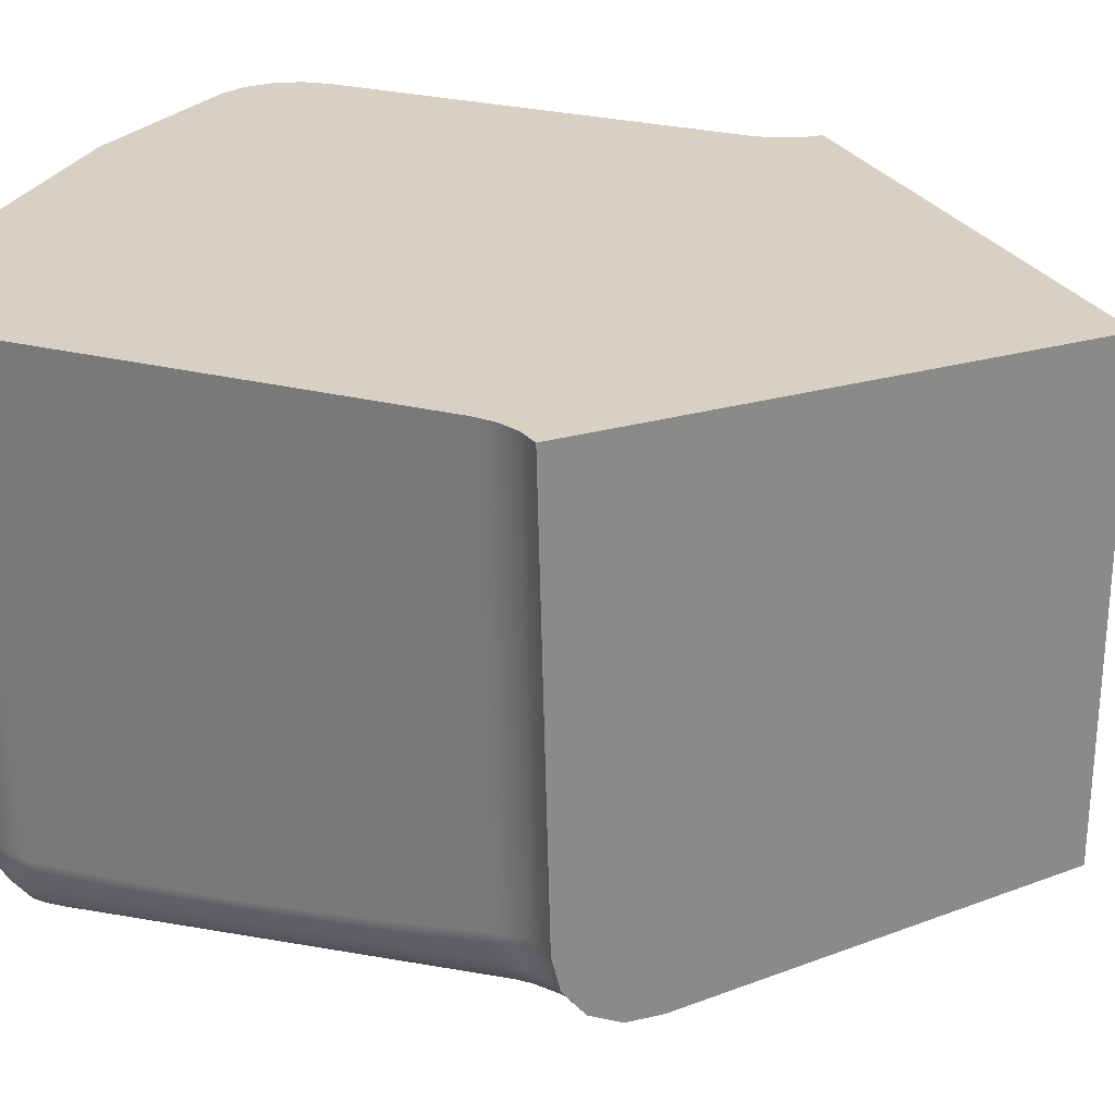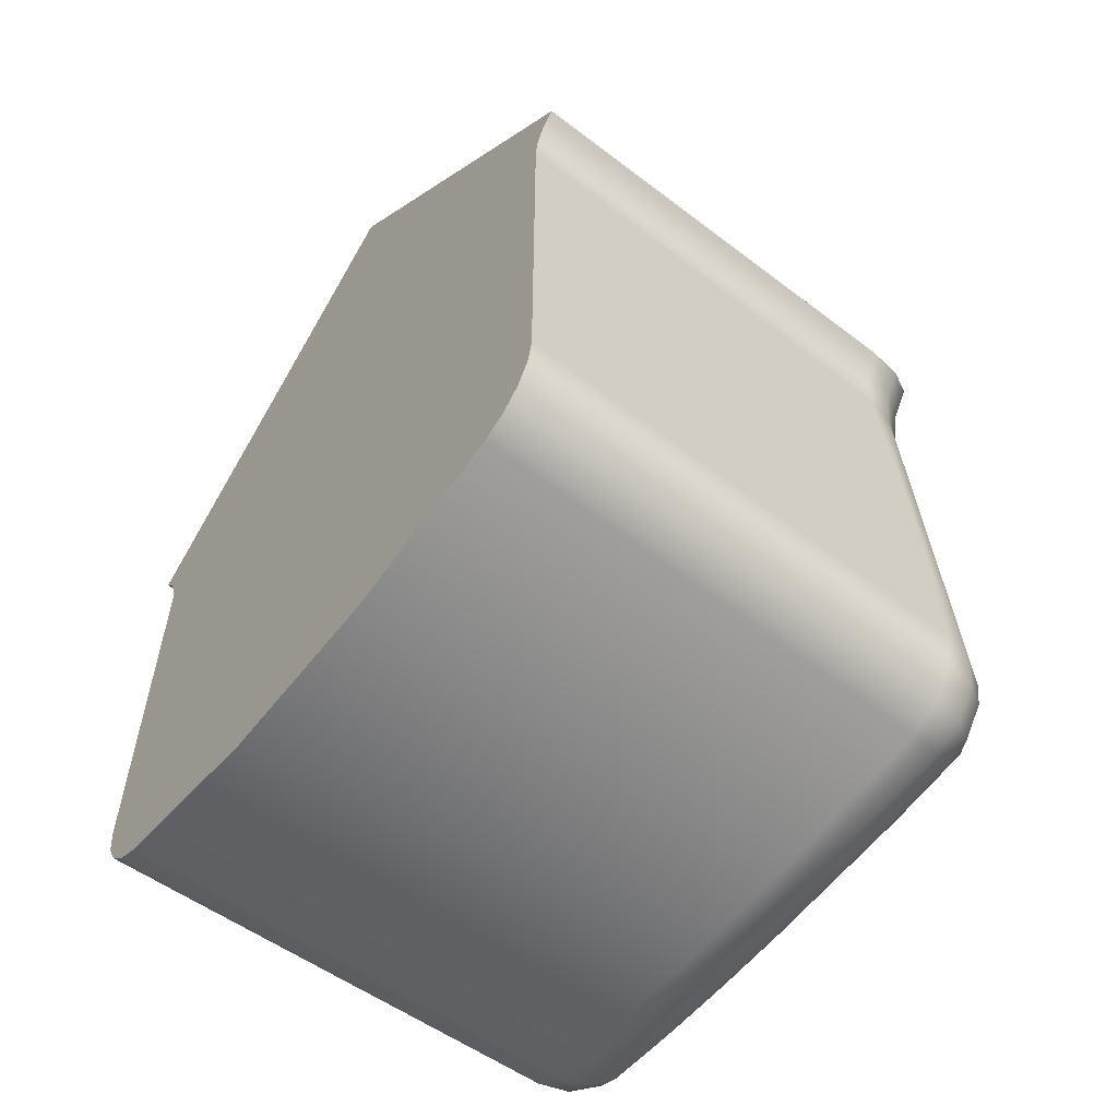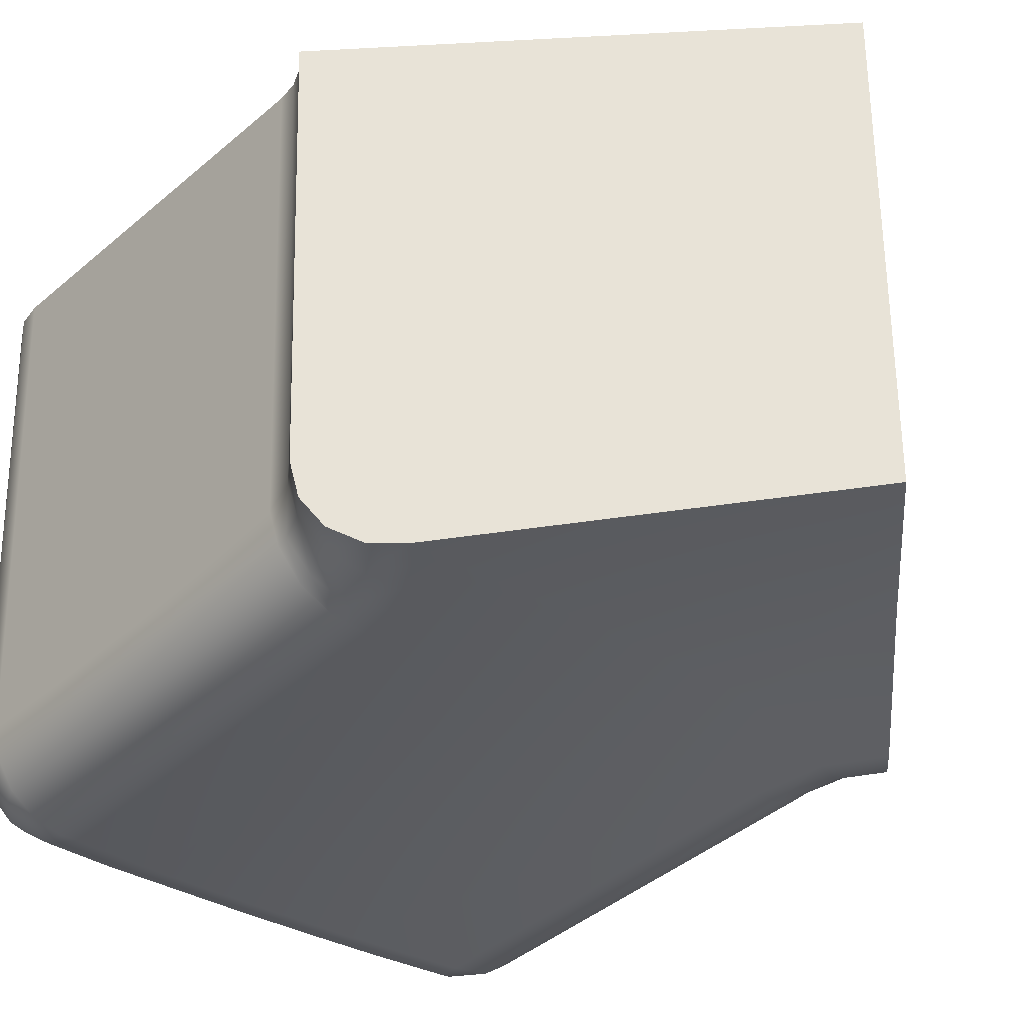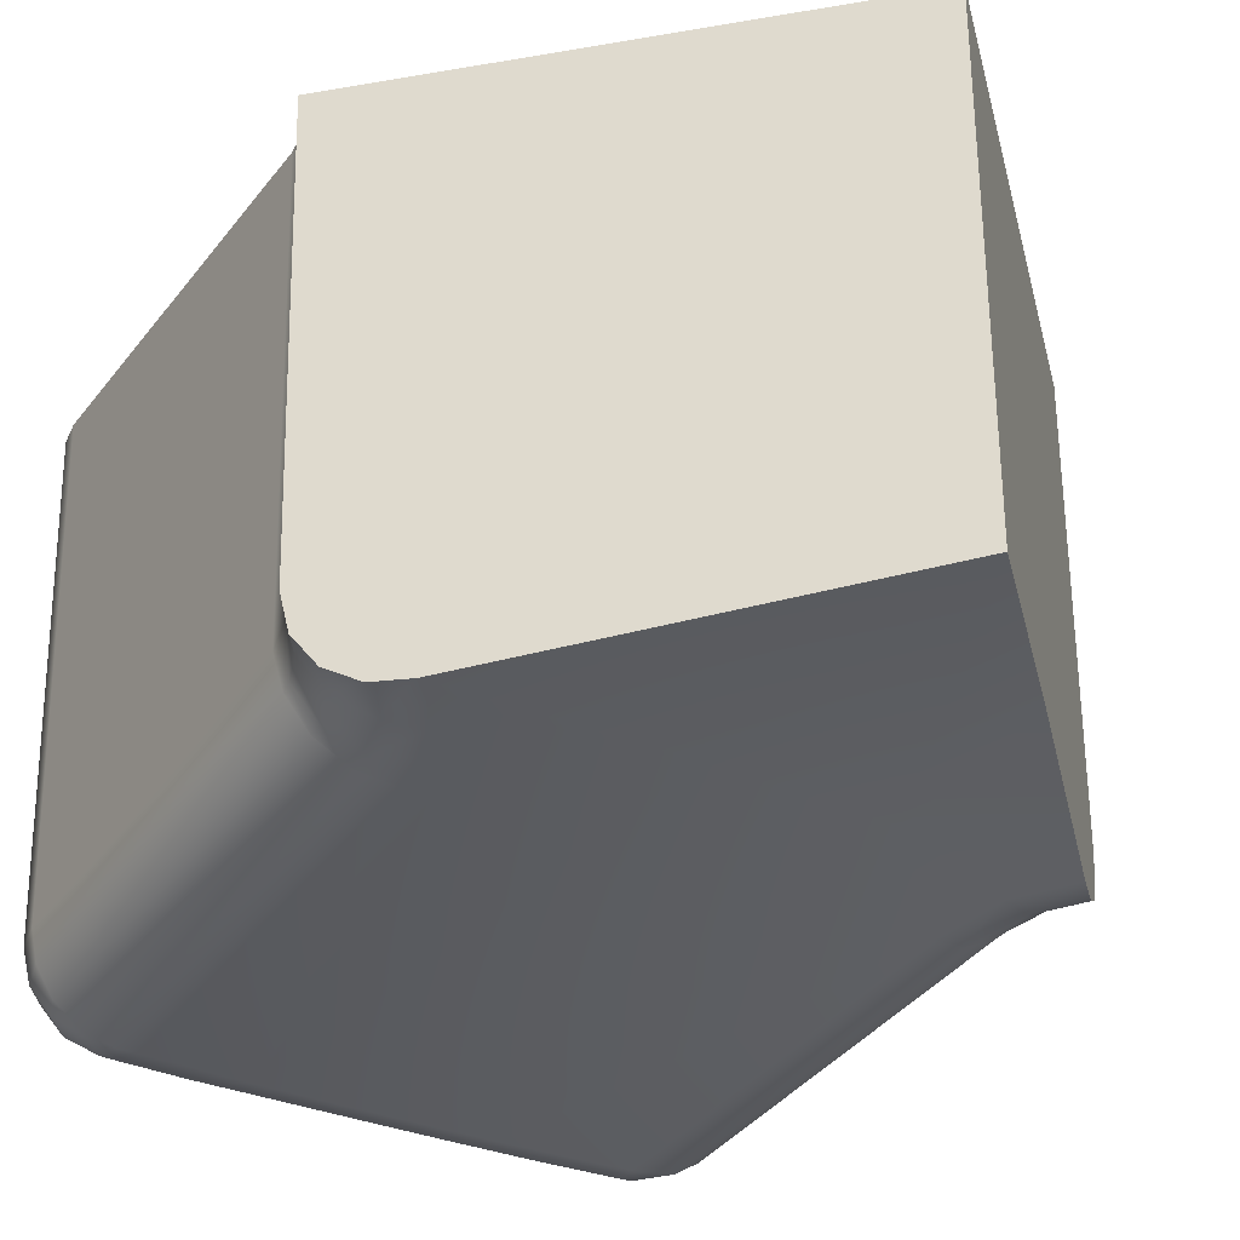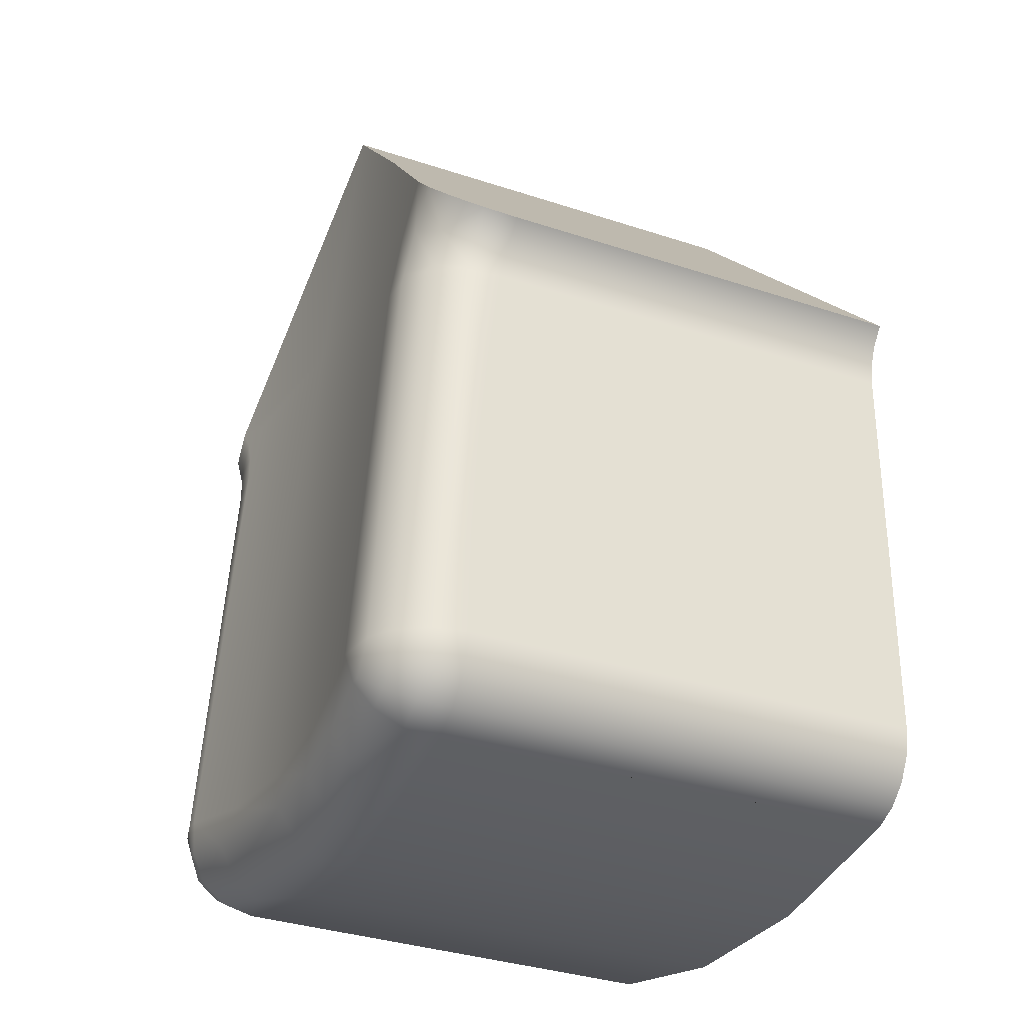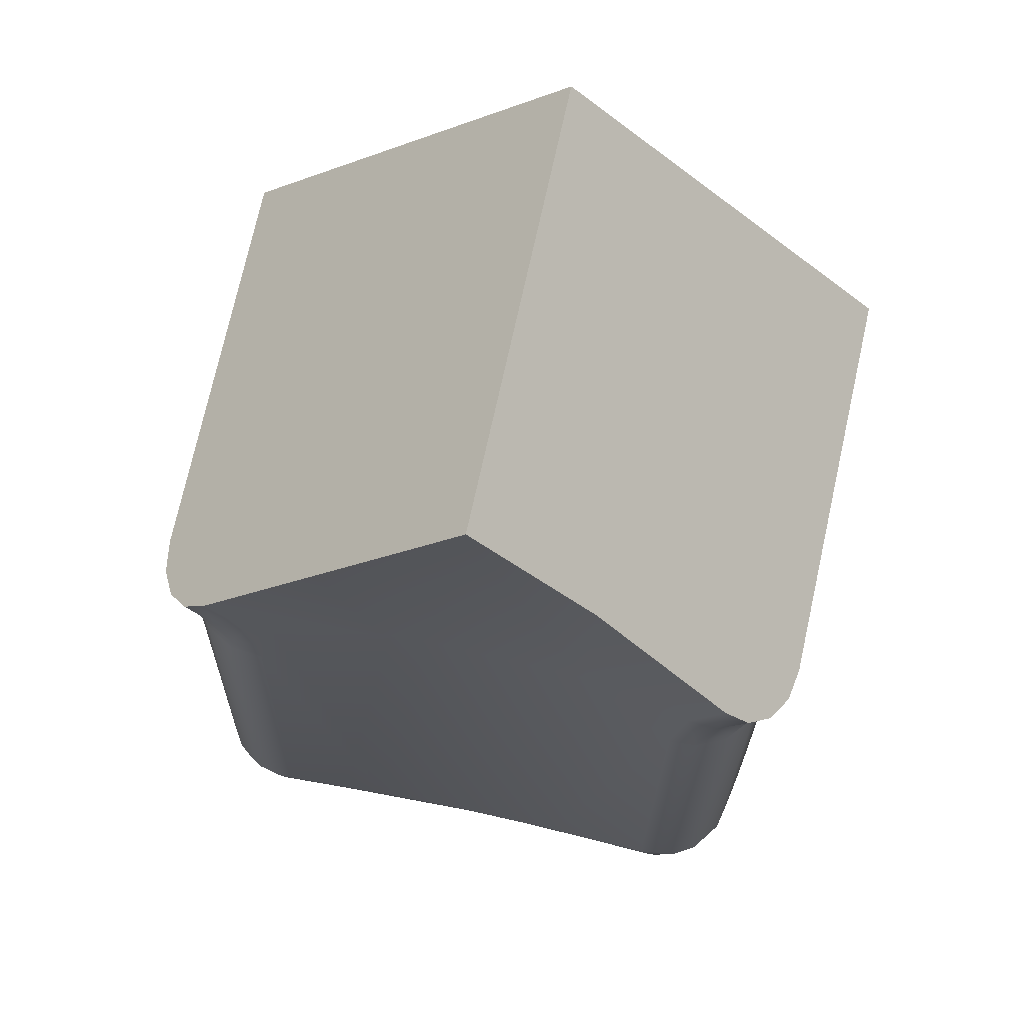
<metadata>
{"format":"obj","ext":"obj","renderer":"f3d","projection":"perspective","resolution":1024,"background":"white","views":[{"elev":27.1,"azim":-68.9,"up":"+Y"},{"elev":-58.5,"azim":-127.6,"up":"+Z"},{"elev":-32.7,"azim":-40.7,"up":"+Y"},{"elev":-32.1,"azim":-31.3,"up":"+Y"},{"elev":-30.8,"azim":64.6,"up":"+Z"},{"elev":69.6,"azim":12.1,"up":"+Z"}]}
</metadata>
<code>
g DPadDown
v -127.9 3.9 29.92
v -127.9 3.9 34.77
v -128 -1.308 34.86
v -128 -1.451 33.65
v -128 -1.565 32.48
v -128 -1.638 31.28
v -128 -1.67 29.99
v -127.9 1 29.96
v -127.9 1.504 29.95
v -127.9 2.005 29.95
v -127.9 2.504 29.94
v -127.9 3 29.93
v -128.6 3.9 28.96
v -128.3 3.9 29.1
v -128.1 3.9 29.32
v -127.9 3.9 29.6
v -128.1 -1.674 29.58
v -128.3 -1.674 29.23
v -128.7 -1.67 29.03
v -128.7 1 29
v -128.7 1.504 28.99
v -128.6 2.005 28.99
v -128.6 2.504 28.98
v -128.6 3 28.97
v -134.8 3.9 28.96
v -132.8 3.9 28.57
v -130.7 3.9 28.57
v -131.5 -1.511 28.62
v -132.8 -1.535 28.67
v -134.7 -1.67 29.03
v -134.7 1 29
v -134.8 1.504 28.99
v -134.8 2.005 28.99
v -134.8 2.504 28.98
v -134.8 3 28.97
v -128.1 -1.768 34.92
v -128.4 -2.095 34.96
v -128.7 -2.255 34.98
v -129.1 -2.278 34.98
v -129.1 -2.647 30
v -128.6 -2.58 30
v -128.3 -2.402 30
v -128.1 -2.053 30
v -129 -2.584 29.63
v -128.9 -2.375 29.31
v -128.8 -2.054 29.1
v -128.1 -2.061 29.63
v -128.4 -2.061 29.29
v -128.3 -2.38 29.77
v -128.6 -2.38 29.43
v -128.6 -2.579 29.98
v -128.9 -2.579 29.64
v -130.4 -2.534 29.71
v -131.7 -2.492 29.61
v -133 -2.533 29.71
v -134.3 -2.647 30
v -134.4 -2.584 29.63
v -134.5 -2.375 29.31
v -134.6 -2.054 29.1
v -129.7 -1.946 28.88
v -133.7 -1.945 28.87
v -129.8 -2.507 29.43
v -129.8 -2.287 29.09
v -130.8 -2.444 29.29
v -130.7 -2.219 28.95
v -130.7 -1.874 28.73
v -131.7 -2.421 29.24
v -131.7 -2.193 28.9
v -131.7 -1.847 28.68
v -133.6 -2.506 29.43
v -133.6 -2.285 29.09
v -134.5 -2.648 30
v -134.9 -2.548 30
v -135.2 -2.327 30
v -135.4 -2.023 30
v -135.4 -1.67 29.99
v -135.3 -1.674 29.58
v -135.1 -1.674 29.23
v -135 -2.061 29.29
v -135.3 -2.061 29.63
v -134.8 -2.38 29.43
v -135.1 -2.38 29.77
v -134.5 -2.579 29.64
v -134.8 -2.579 29.98
v -134.3 -2.275 34.98
v -134.7 -2.235 34.98
v -135.1 -2.027 34.95
v -135.3 -1.686 34.91
v -135.4 -1.308 34.86
v -135.4 -1.462 33.55
v -135.4 -1.573 32.38
v -135.4 -1.639 31.24
v -134.9 -2.174 36.39
v -135.2 -2.153 36.09
v -135.5 -1.958 35.82
v -135.7 -1.624 35.64
v -135.7 -1.212 35.57
v -135.5 -1.234 35.26
v -134.4 -2.233 35.38
v -134.5 -2.2 35.75
v -134.7 -2.18 36.09
v -135.5 -1.621 35.36
v -135.2 -1.973 35.5
v -134.9 -2.174 35.69
v -135.4 -1.67 35.05
v -135.1 -2.021 35.13
v -134.7 -2.223 35.2
v -131.7 -1.731 39.59
v -128.9 -2.198 35.79
v -128.5 -2.174 36.39
v -130.2 -1.845 38.09
v -132.2 -1.983 36.14
v -130.2 -2.032 36.14
v -134.2 -2.124 36.14
v -128.8 -2.172 36.14
v -135.5 3.9 29.92
v -135.5 3.9 29.6
v -135.3 3.9 29.32
v -135.1 3.9 29.1
v -135.5 1 29.96
v -135.5 1.504 29.95
v -135.5 2.005 29.95
v -135.5 2.504 29.94
v -135.5 3 29.93
v -135.5 3.9 34.77
v -127.7 -1.212 35.57
v -127.8 -1.624 35.64
v -127.9 -1.957 35.82
v -128.2 -2.152 36.09
v -127.9 -1.234 35.26
v -128.1 -1.684 34.98
v -128.5 -2.177 35.64
v -128.2 -1.977 35.47
v -128 -1.625 35.33
v -128.7 -2.237 35.09
v -128.3 -2.035 35.04
v -127.6 3.9 35.48
v -127.9 3.9 35.03
v -127.8 3.9 35.27
v -131.7 3.9 39.59
v -135.8 3.9 35.48
v -135.6 3.9 35.03
v -135.7 3.9 35.27
f 1 2 12
f 12 2 11
f 11 2 10
f 10 2 9
f 9 2 5
f 9 5 8
f 8 5 6
f 8 6 7
f 3 4 2
f 2 4 5
f 13 14 24
f 24 14 23
f 23 14 22
f 22 14 21
f 21 14 20
f 20 14 18
f 20 18 19
f 14 15 18
f 18 15 17
f 17 15 16
f 17 16 8
f 8 16 9
f 9 16 10
f 10 16 11
f 11 16 12
f 12 16 1
f 8 7 17
f 25 26 35
f 35 26 34
f 34 26 33
f 33 26 32
f 32 26 31
f 31 26 29
f 31 29 30
f 29 26 28
f 28 26 27
f 28 27 19
f 19 27 13
f 19 13 20
f 20 13 21
f 21 13 22
f 22 13 23
f 23 13 24
f 3 36 4
f 4 36 5
f 5 36 43
f 5 43 6
f 6 43 7
f 43 36 42
f 42 36 37
f 42 37 41
f 41 37 38
f 41 38 40
f 40 38 39
f 17 7 47
f 47 7 43
f 47 43 49
f 49 43 42
f 49 42 51
f 51 42 41
f 51 41 40
f 51 40 52
f 52 40 44
f 52 44 45
f 52 45 50
f 50 45 46
f 50 46 48
f 48 46 19
f 48 19 18
f 48 18 47
f 47 18 17
f 50 48 47
f 52 50 49
f 49 50 47
f 51 52 49
f 28 19 60
f 60 19 46
f 60 46 63
f 63 46 45
f 63 45 44
f 63 44 62
f 62 44 40
f 62 40 53
f 62 53 64
f 64 53 54
f 64 54 67
f 67 54 55
f 67 55 70
f 70 55 56
f 70 56 57
f 57 58 70
f 70 58 71
f 70 71 67
f 67 71 68
f 67 68 64
f 64 68 65
f 64 65 62
f 62 65 63
f 58 59 71
f 71 59 61
f 71 61 68
f 68 61 69
f 68 69 65
f 65 69 66
f 65 66 63
f 63 66 60
f 59 30 61
f 61 30 29
f 61 29 69
f 69 29 28
f 69 28 66
f 66 28 60
f 78 30 79
f 79 30 59
f 79 59 81
f 81 59 58
f 81 58 83
f 83 58 57
f 83 57 72
f 72 57 56
f 83 72 84
f 84 72 73
f 84 73 82
f 82 73 74
f 82 74 80
f 80 74 75
f 80 75 76
f 76 77 80
f 80 77 78
f 80 78 79
f 82 80 79
f 84 82 81
f 81 82 79
f 83 84 81
f 76 75 92
f 92 75 91
f 91 75 88
f 91 88 90
f 90 88 89
f 75 74 88
f 88 74 87
f 87 74 73
f 87 73 86
f 86 73 72
f 86 72 85
f 85 72 56
f 101 93 104
f 104 93 94
f 104 94 103
f 103 94 95
f 103 95 96
f 103 96 102
f 102 96 97
f 102 97 98
f 89 88 98
f 98 88 105
f 98 105 102
f 102 105 106
f 102 106 103
f 103 106 107
f 103 107 104
f 104 107 100
f 104 100 101
f 88 87 105
f 105 87 106
f 87 86 106
f 106 86 107
f 86 85 107
f 107 85 99
f 107 99 100
f 93 112 108
f 108 112 113
f 108 113 111
f 111 113 115
f 111 115 110
f 110 115 109
f 109 115 113
f 109 113 39
f 39 113 53
f 39 53 40
f 112 93 114
f 114 93 101
f 114 101 100
f 100 99 114
f 114 99 85
f 114 85 55
f 55 85 56
f 114 55 112
f 112 55 54
f 112 54 113
f 113 54 53
f 116 117 124
f 124 117 123
f 123 117 122
f 122 117 121
f 121 117 120
f 120 117 77
f 120 77 76
f 117 118 77
f 77 118 78
f 78 118 119
f 78 119 31
f 31 119 32
f 32 119 33
f 33 119 34
f 34 119 35
f 35 119 25
f 31 30 78
f 116 124 125
f 125 124 123
f 125 123 122
f 122 121 125
f 125 121 91
f 125 91 90
f 121 120 91
f 91 120 92
f 92 120 76
f 90 89 125
f 130 126 134
f 134 126 127
f 134 127 133
f 133 127 128
f 133 128 129
f 133 129 132
f 132 129 110
f 132 110 109
f 39 38 109
f 109 38 135
f 109 135 132
f 132 135 136
f 132 136 133
f 133 136 131
f 133 131 134
f 134 131 130
f 38 37 135
f 135 37 136
f 37 36 136
f 136 36 131
f 36 3 131
f 131 3 130
f 137 126 139
f 139 126 130
f 139 130 138
f 138 130 3
f 138 3 2
f 108 111 140
f 140 111 137
f 137 111 126
f 126 111 110
f 126 110 129
f 129 128 126
f 126 128 127
f 141 140 143
f 143 140 142
f 142 140 125
f 125 140 2
f 125 2 26
f 26 2 27
f 27 2 1
f 27 1 13
f 13 1 14
f 14 1 15
f 15 1 16
f 137 139 140
f 140 139 138
f 140 138 2
f 125 26 116
f 116 26 25
f 116 25 119
f 119 118 116
f 116 118 117
f 141 143 97
f 97 143 98
f 98 143 142
f 98 142 89
f 89 142 125
f 108 140 93
f 93 140 97
f 93 97 94
f 94 97 95
f 95 97 96
f 140 141 97

</code>
